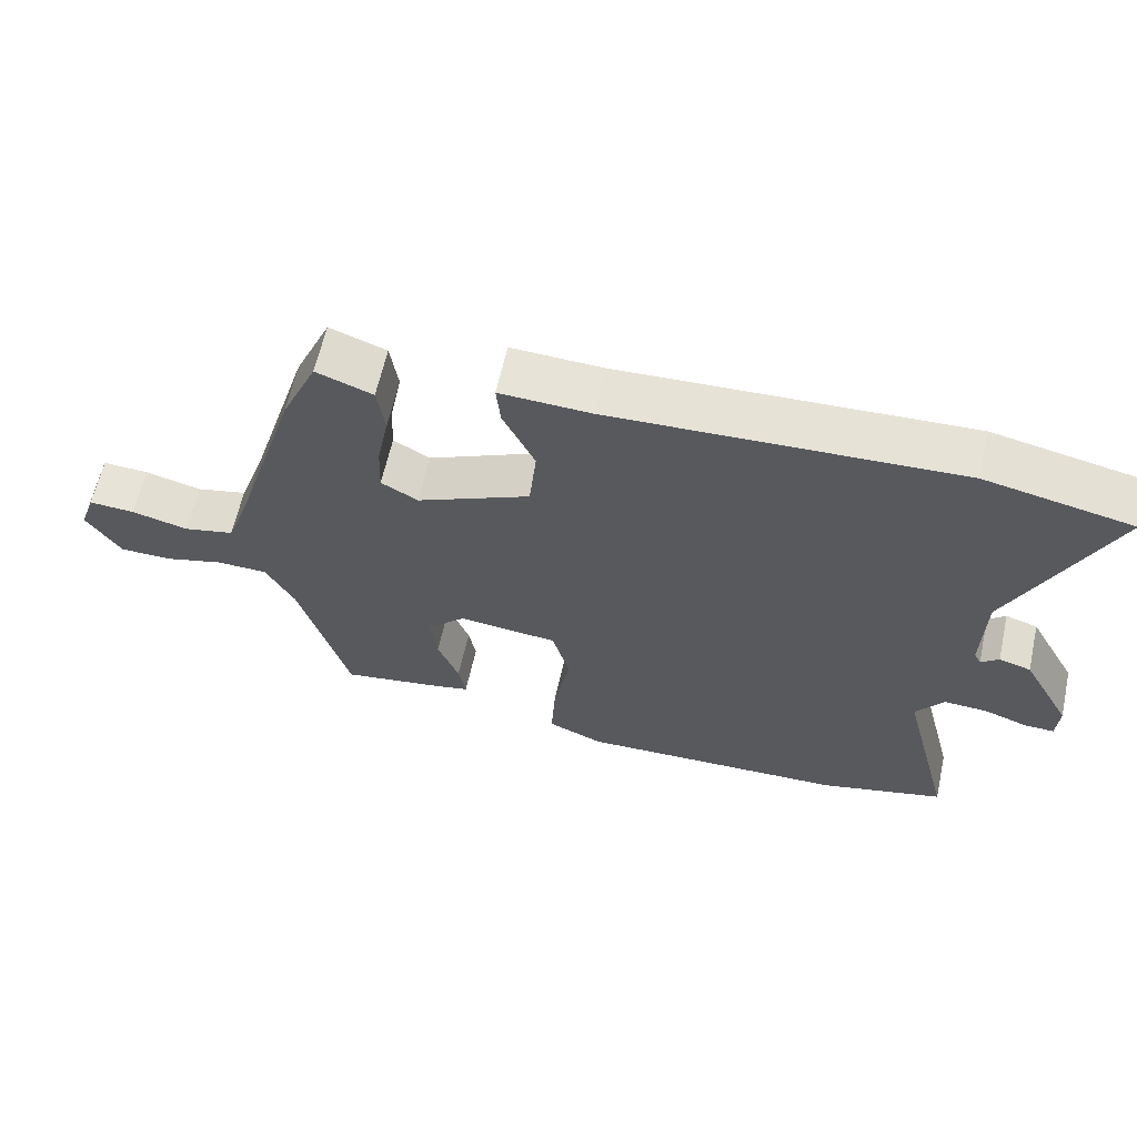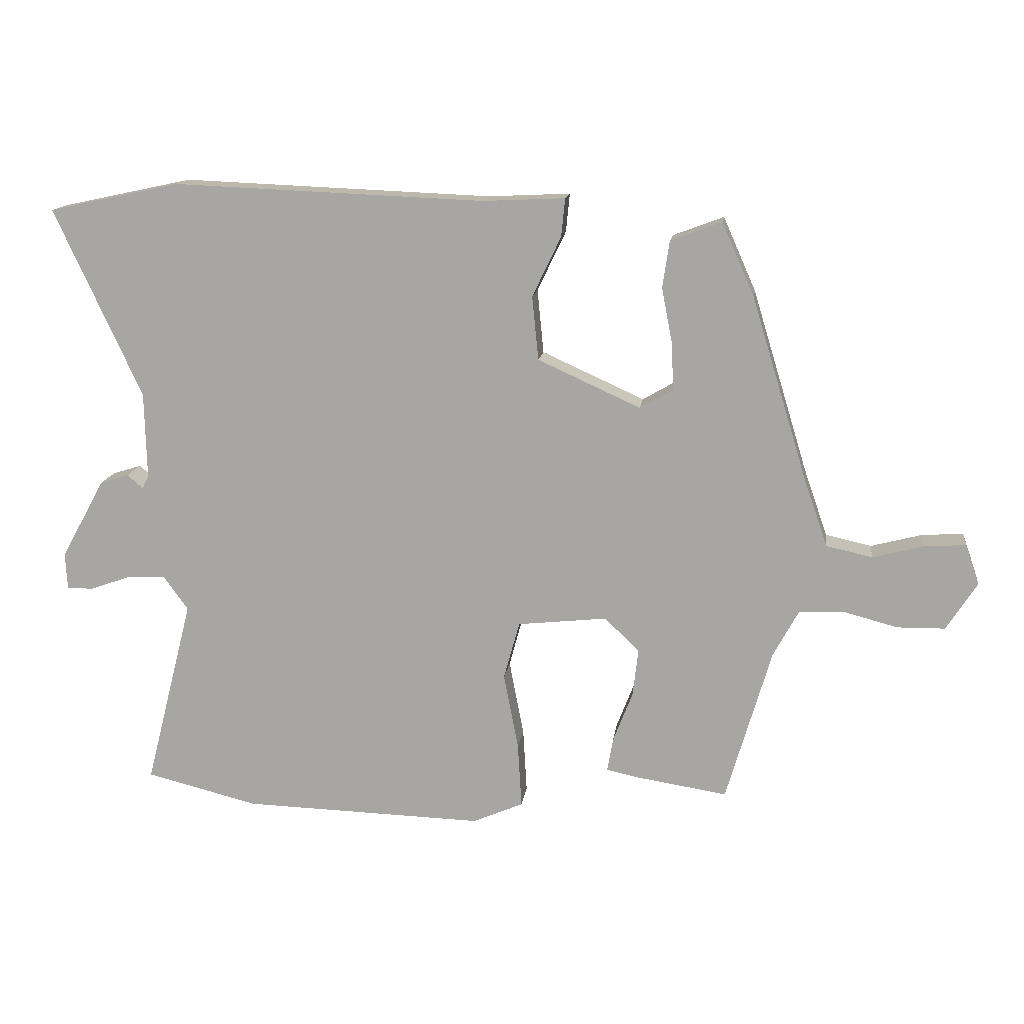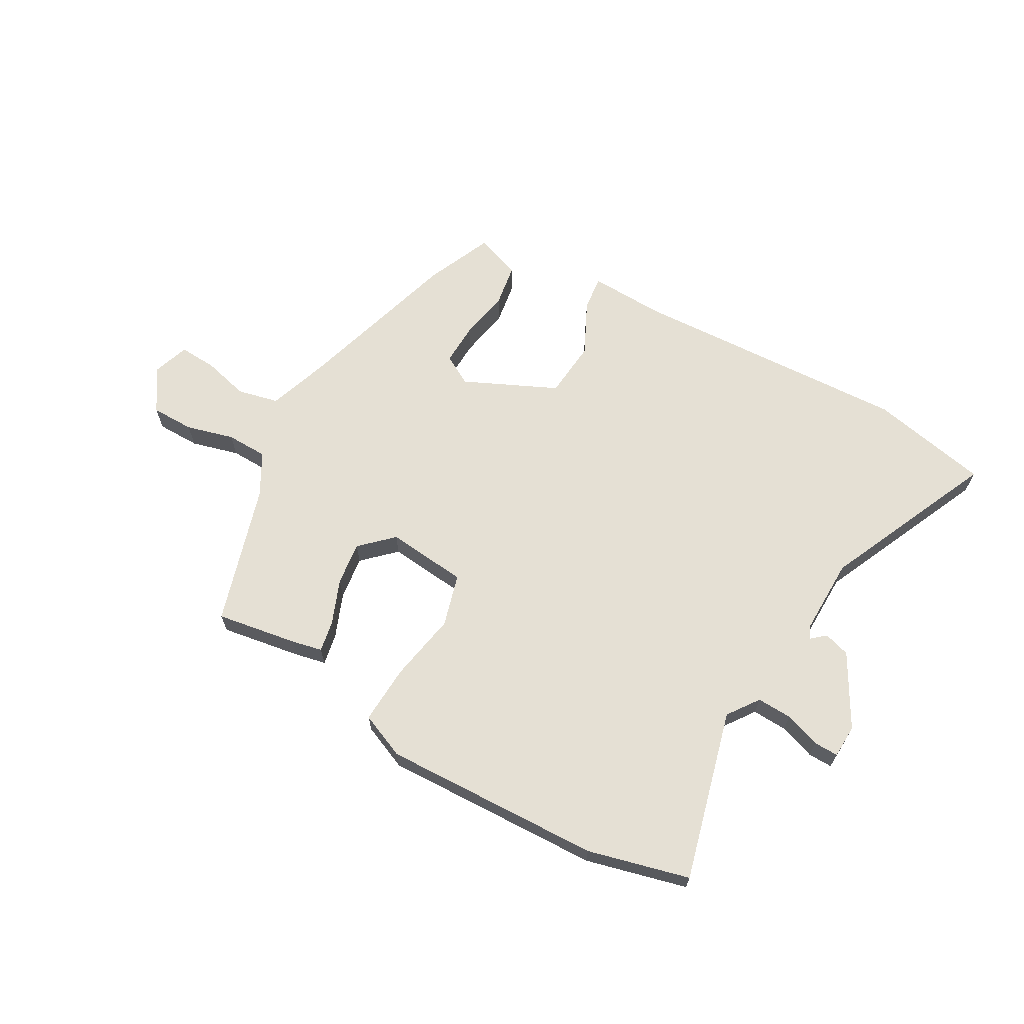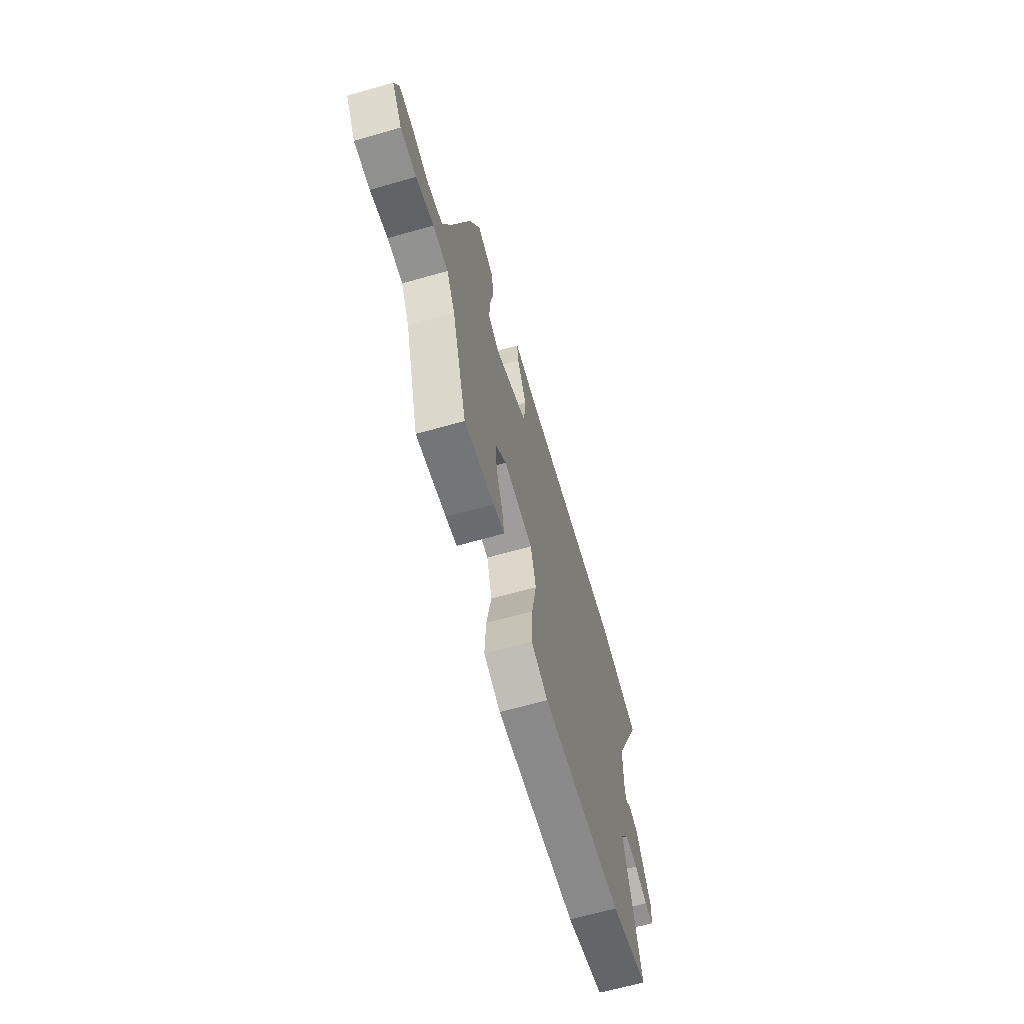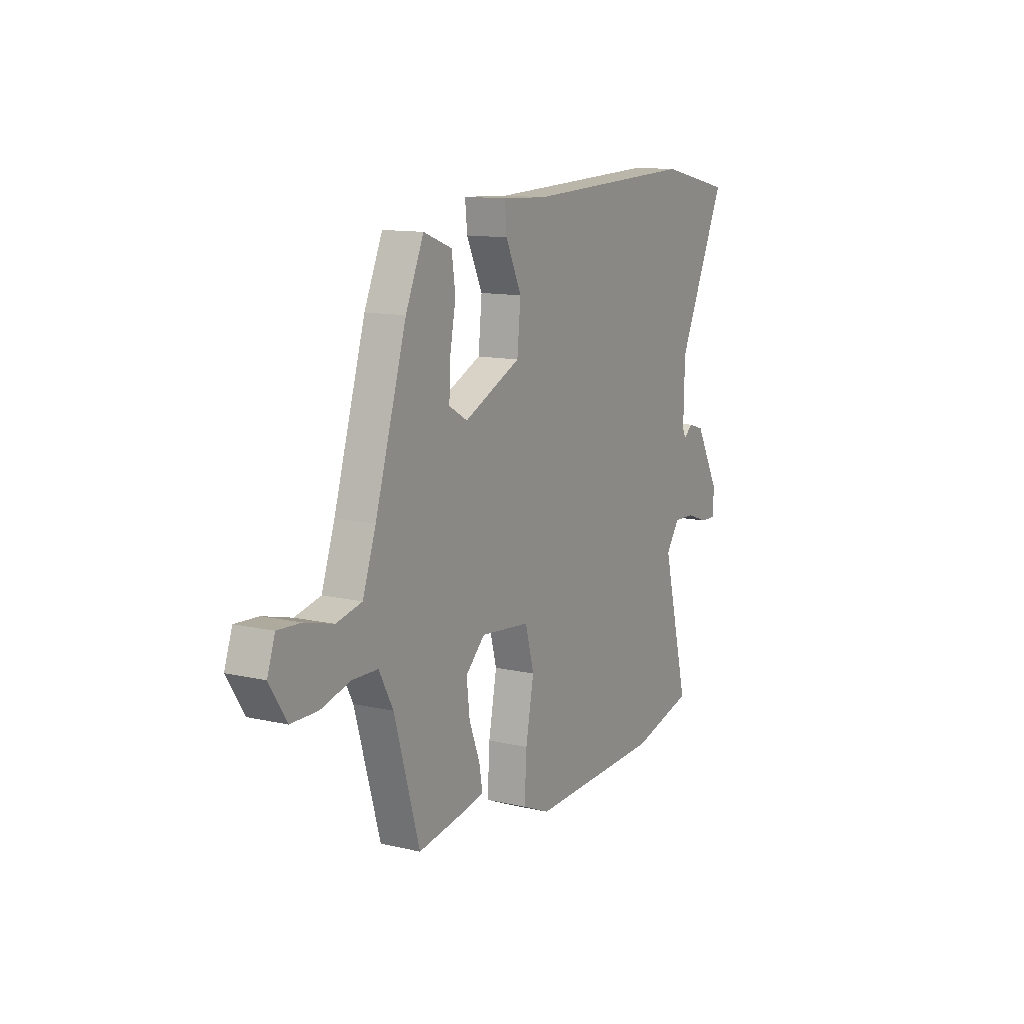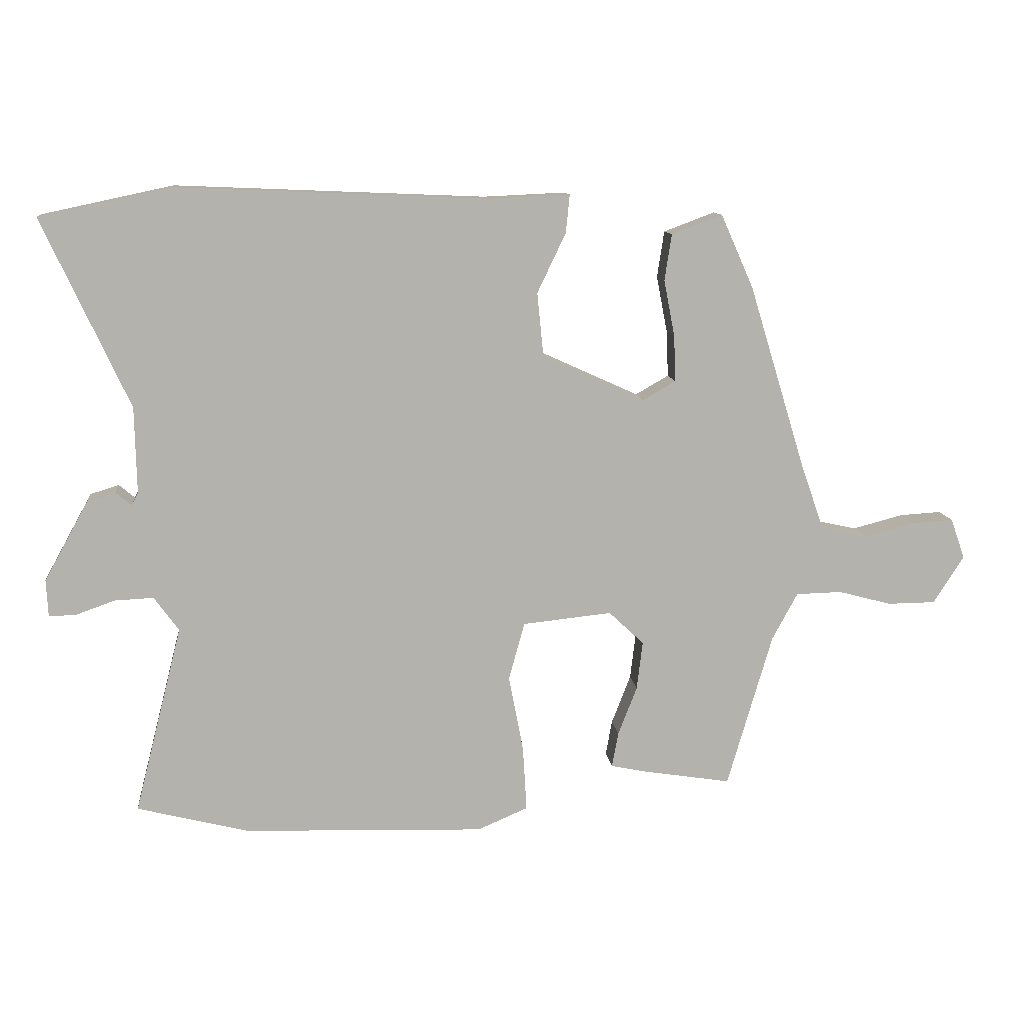
<metadata>
{"format":"obj","ext":"obj","renderer":"f3d","projection":"perspective","resolution":1024,"background":"white","views":[{"elev":62.4,"azim":-167.5,"up":"+Z"},{"elev":14.2,"azim":7.5,"up":"+Z"},{"elev":65.7,"azim":-150.9,"up":"+Y"},{"elev":-64.8,"azim":106.0,"up":"+Z"},{"elev":12.2,"azim":118.6,"up":"+Z"},{"elev":10.9,"azim":-5.9,"up":"+Z"}]}
</metadata>
<code>
v -0.667 0.07 0.464
v -0.461 0.07 0.508
v 0.028 0.07 0.488
v 0.157 0.07 0.494
v 0.151 0.07 0.434
v 0.106 0.07 0.34
v 0.116 0.07 0.24
v 0.277 0.07 0.167
v 0.329 0.07 0.197
v 0.326 0.07 0.27
v 0.309 0.07 0.358
v 0.32 0.07 0.431
v 0.4 0.07 0.461
v 0.451 0.07 0.346
v 0.539 0.07 0.058
v 0.576 0.07 -0.048
v 0.648 0.07 -0.064
v 0.728 0.07 -0.043
v 0.793 0.07 -0.039
v 0.815 0.07 -0.102
v 0.767 0.07 -0.177
v 0.692 0.07 -0.178
v 0.609 0.07 -0.156
v 0.537 0.07 -0.158
v 0.497 0.07 -0.232
v 0.426 0.07 -0.475
v 0.285 0.07 -0.453
v 0.232 0.07 -0.442
v 0.242 0.07 -0.387
v 0.272 0.07 -0.31
v 0.281 0.07 -0.234
v 0.226 0.07 -0.182
v 0.086 0.07 -0.197
v 0.061 0.07 -0.288
v 0.084 0.07 -0.408
v 0.09 0.07 -0.51
v 0.011 0.07 -0.544
v -0.368 0.07 -0.533
v -0.544 0.07 -0.489
v -0.469 0.07 -0.193
v -0.508 0.07 -0.139
v -0.569 0.07 -0.142
v -0.631 0.07 -0.164
v -0.673 0.07 -0.165
v -0.676 0.07 -0.107
v -0.607 0.07 0.018
v -0.562 0.07 0.032
v -0.537 0.07 0.011
v -0.527 0.07 0.031
v -0.53 0.07 0.167
v -0.667 0 0.464
v -0.461 0 0.508
v 0.028 0 0.488
v 0.157 0 0.494
v 0.151 0 0.434
v 0.106 0 0.34
v 0.116 0 0.24
v 0.277 0 0.167
v 0.329 0 0.197
v 0.326 0 0.27
v 0.309 0 0.358
v 0.32 0 0.431
v 0.4 0 0.461
v 0.451 0 0.346
v 0.539 0 0.058
v 0.576 0 -0.048
v 0.648 0 -0.064
v 0.728 0 -0.043
v 0.793 0 -0.039
v 0.815 0 -0.102
v 0.767 0 -0.177
v 0.692 0 -0.178
v 0.609 0 -0.156
v 0.537 0 -0.158
v 0.497 0 -0.232
v 0.426 0 -0.475
v 0.285 0 -0.453
v 0.232 0 -0.442
v 0.242 0 -0.387
v 0.272 0 -0.31
v 0.281 0 -0.234
v 0.226 0 -0.182
v 0.086 0 -0.197
v 0.061 0 -0.288
v 0.084 0 -0.408
v 0.09 0 -0.51
v 0.011 0 -0.544
v -0.368 0 -0.533
v -0.544 0 -0.489
v -0.469 0 -0.193
v -0.508 0 -0.139
v -0.569 0 -0.142
v -0.631 0 -0.164
v -0.673 0 -0.165
v -0.676 0 -0.107
v -0.607 0 0.018
v -0.562 0 0.032
v -0.537 0 0.011
v -0.527 0 0.031
v -0.53 0 0.167
f 45 46 47 48
f 43 44 45 48
f 42 43 48
f 41 42 48 49
f 40 41 49 50
f 38 39 40
f 37 38 40 50
f 34 35 36 37
f 27 28 29 30
f 25 26 27 30
f 24 25 30 31
f 20 21 22 23
f 20 23 24
f 17 18 19 20
f 16 17 20 24
f 15 16 24 31
f 10 11 12 13
f 9 10 13 14
f 3 4 5 6
f 3 6 7
f 2 3 7
f 1 2 7
f 34 37 50 1
f 14 15 31 32
f 9 14 32 33
f 8 9 33
f 7 8 33
f 1 7 33 34
f 98 97 96 95
f 98 95 94 93
f 98 93 92
f 99 98 92 91
f 100 99 91 90
f 90 89 88
f 100 90 88 87
f 87 86 85 84
f 80 79 78 77
f 80 77 76 75
f 81 80 75 74
f 73 72 71 70
f 74 73 70
f 70 69 68 67
f 74 70 67 66
f 81 74 66 65
f 63 62 61 60
f 64 63 60 59
f 56 55 54 53
f 57 56 53
f 57 53 52
f 57 52 51
f 51 100 87 84
f 82 81 65 64
f 83 82 64 59
f 83 59 58
f 83 58 57
f 84 83 57 51
f 1 51 52 2
f 2 52 53 3
f 3 53 54 4
f 4 54 55 5
f 5 55 56 6
f 6 56 57 7
f 7 57 58 8
f 8 58 59 9
f 9 59 60 10
f 10 60 61 11
f 11 61 62 12
f 12 62 63 13
f 13 63 64 14
f 14 64 65 15
f 15 65 66 16
f 16 66 67 17
f 17 67 68 18
f 18 68 69 19
f 19 69 70 20
f 20 70 71 21
f 21 71 72 22
f 22 72 73 23
f 23 73 74 24
f 24 74 75 25
f 25 75 76 26
f 26 76 77 27
f 27 77 78 28
f 28 78 79 29
f 29 79 80 30
f 30 80 81 31
f 31 81 82 32
f 32 82 83 33
f 33 83 84 34
f 34 84 85 35
f 35 85 86 36
f 36 86 87 37
f 37 87 88 38
f 38 88 89 39
f 39 89 90 40
f 40 90 91 41
f 41 91 92 42
f 42 92 93 43
f 43 93 94 44
f 44 94 95 45
f 45 95 96 46
f 46 96 97 47
f 47 97 98 48
f 48 98 99 49
f 49 99 100 50
f 50 100 51 1

</code>
